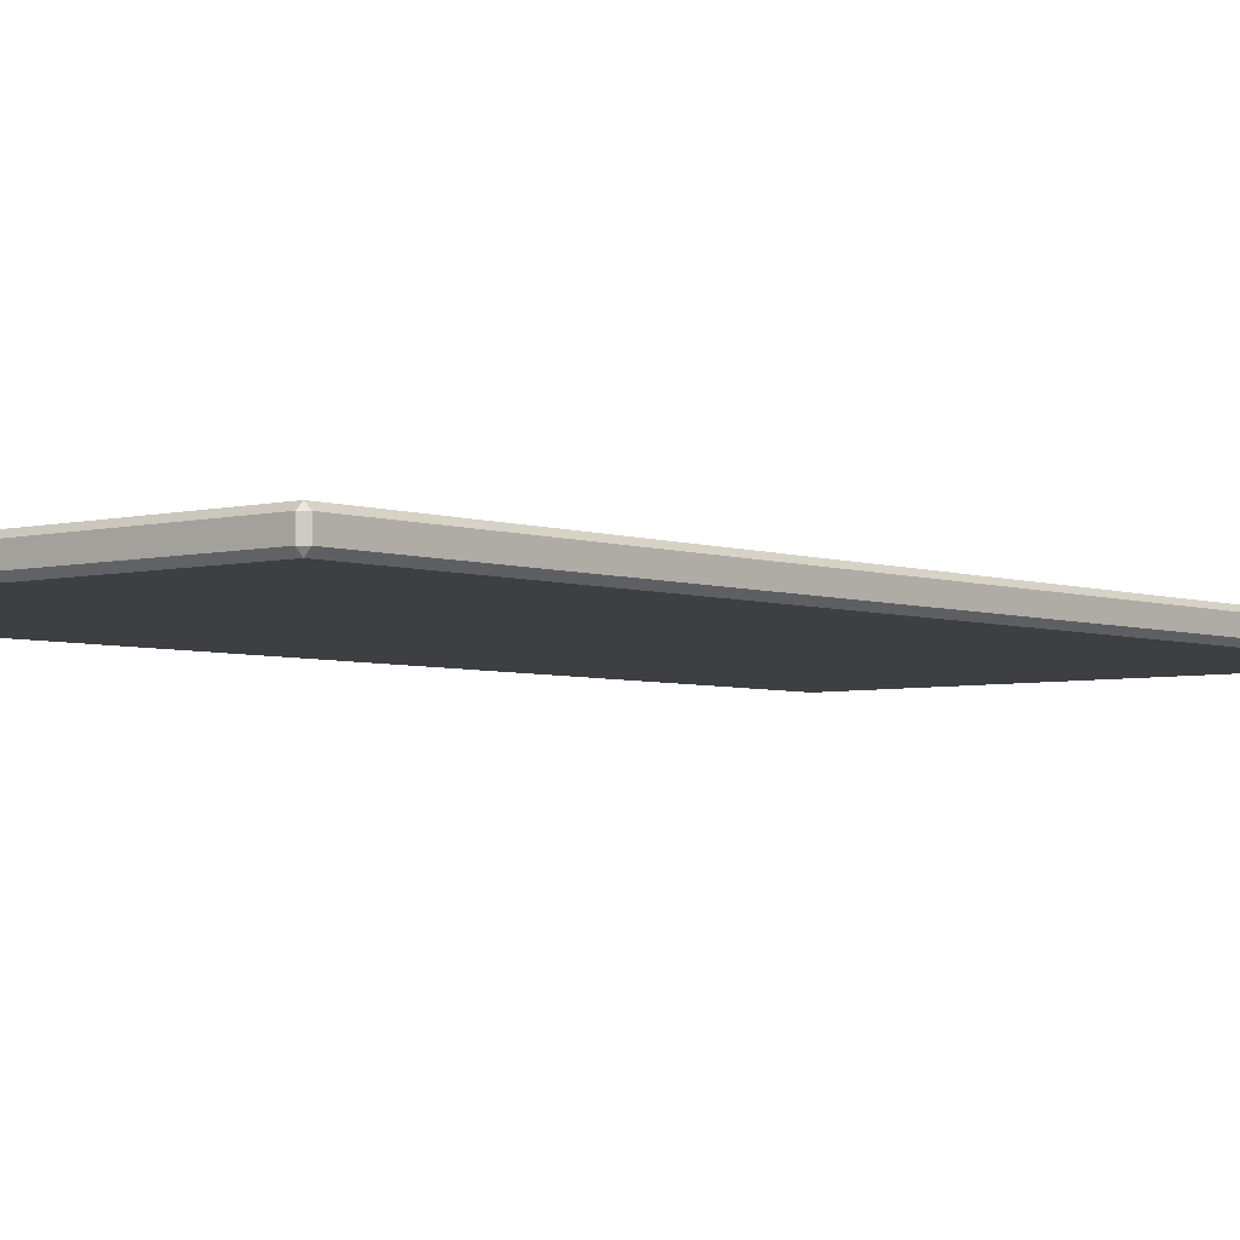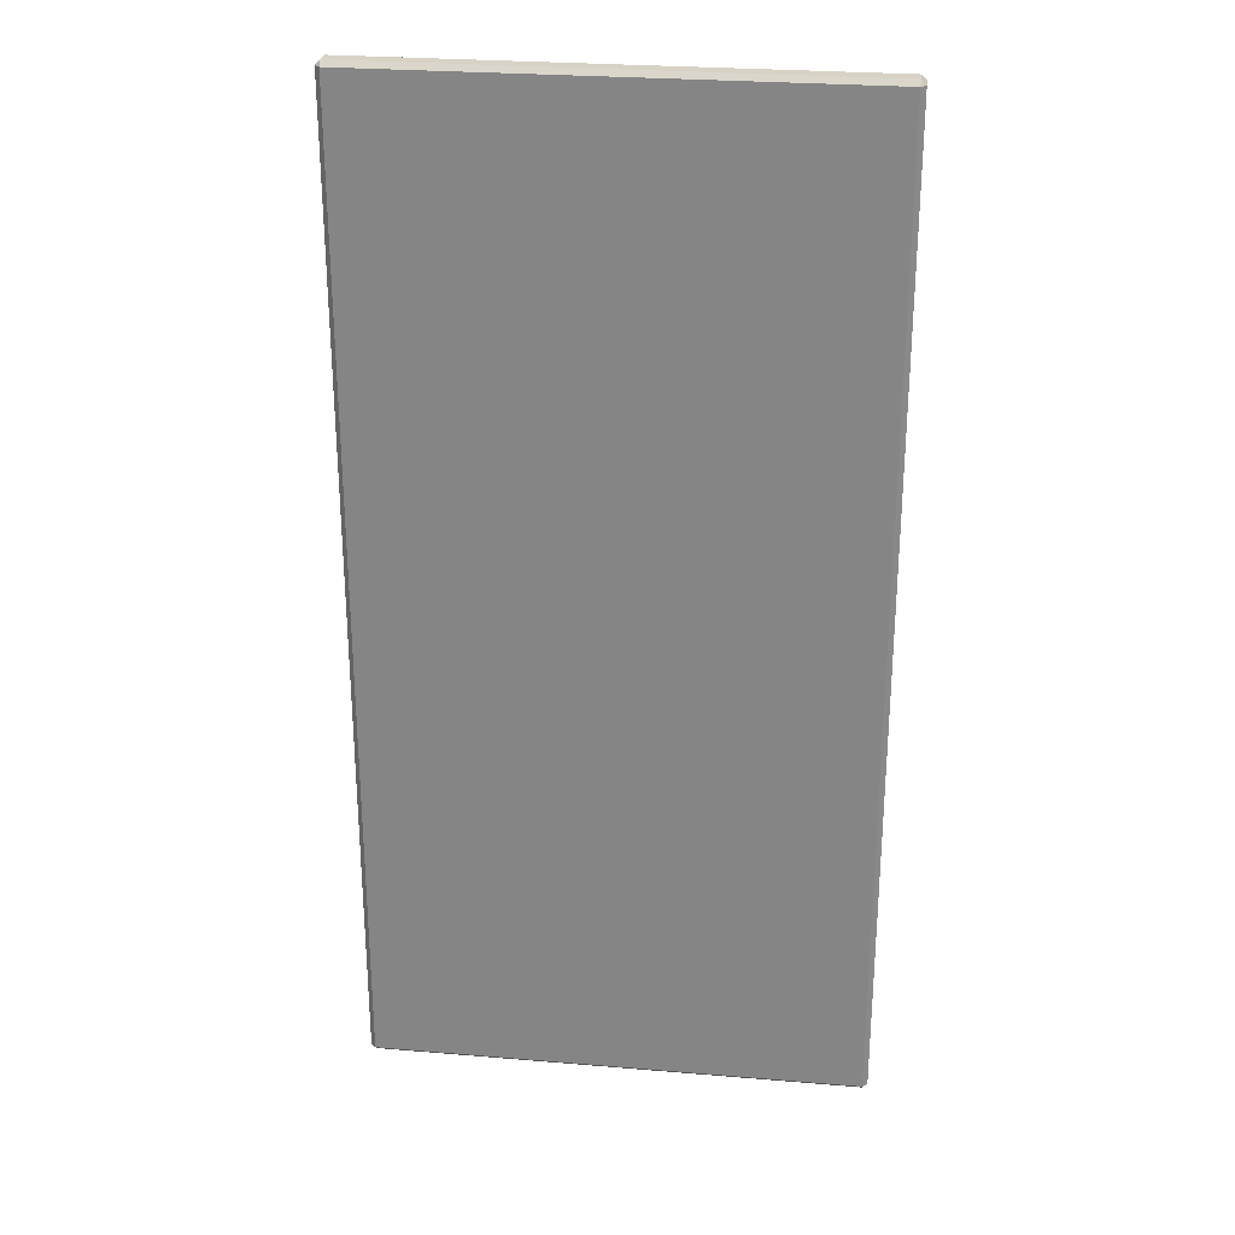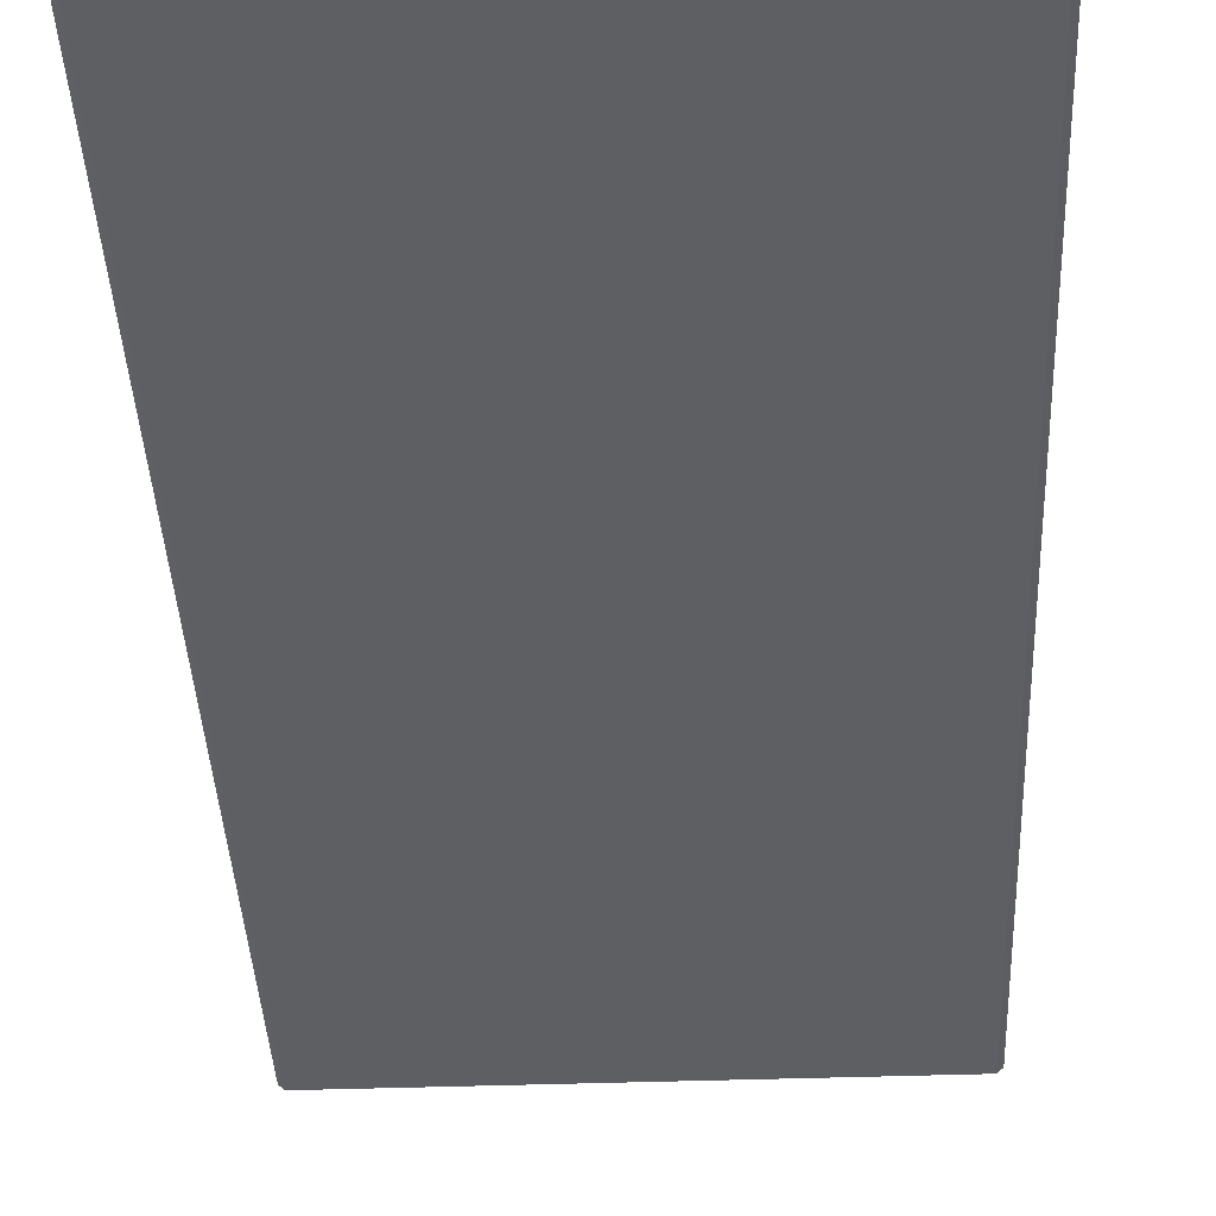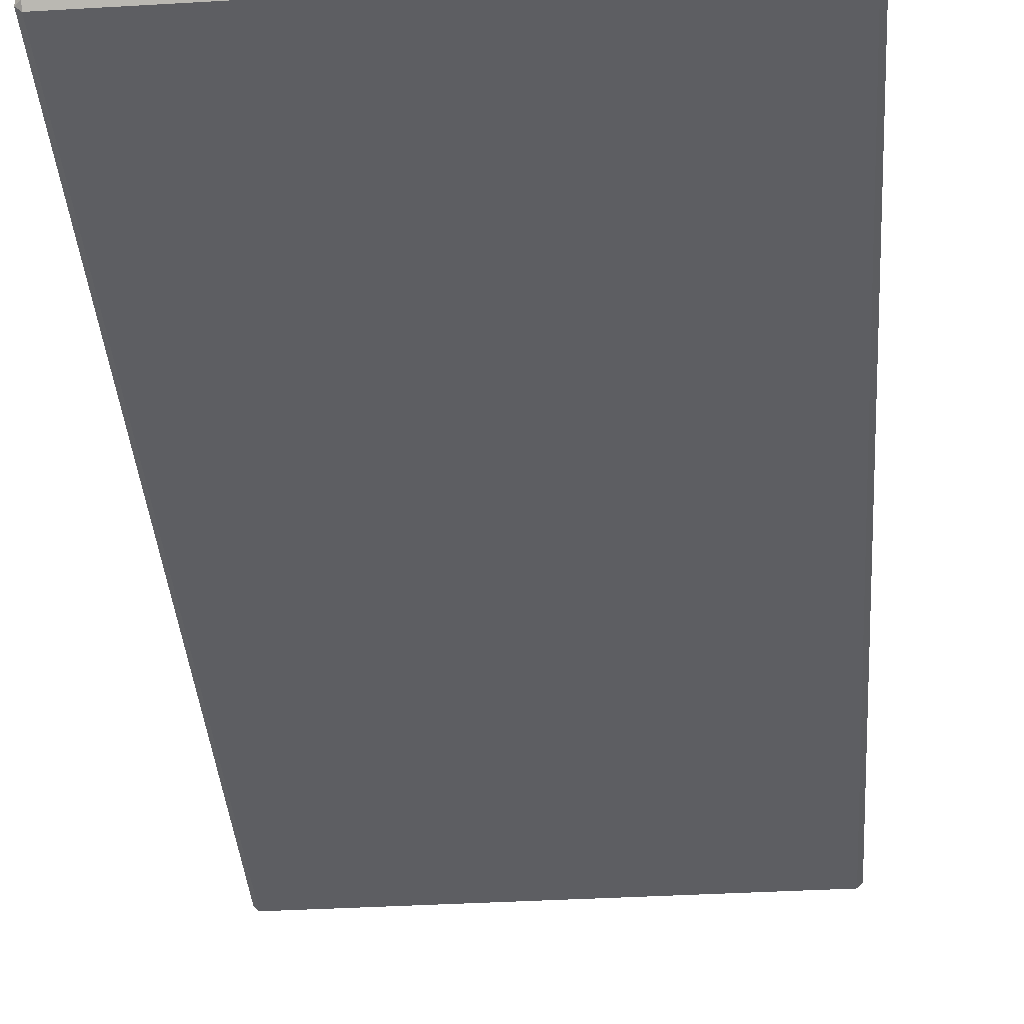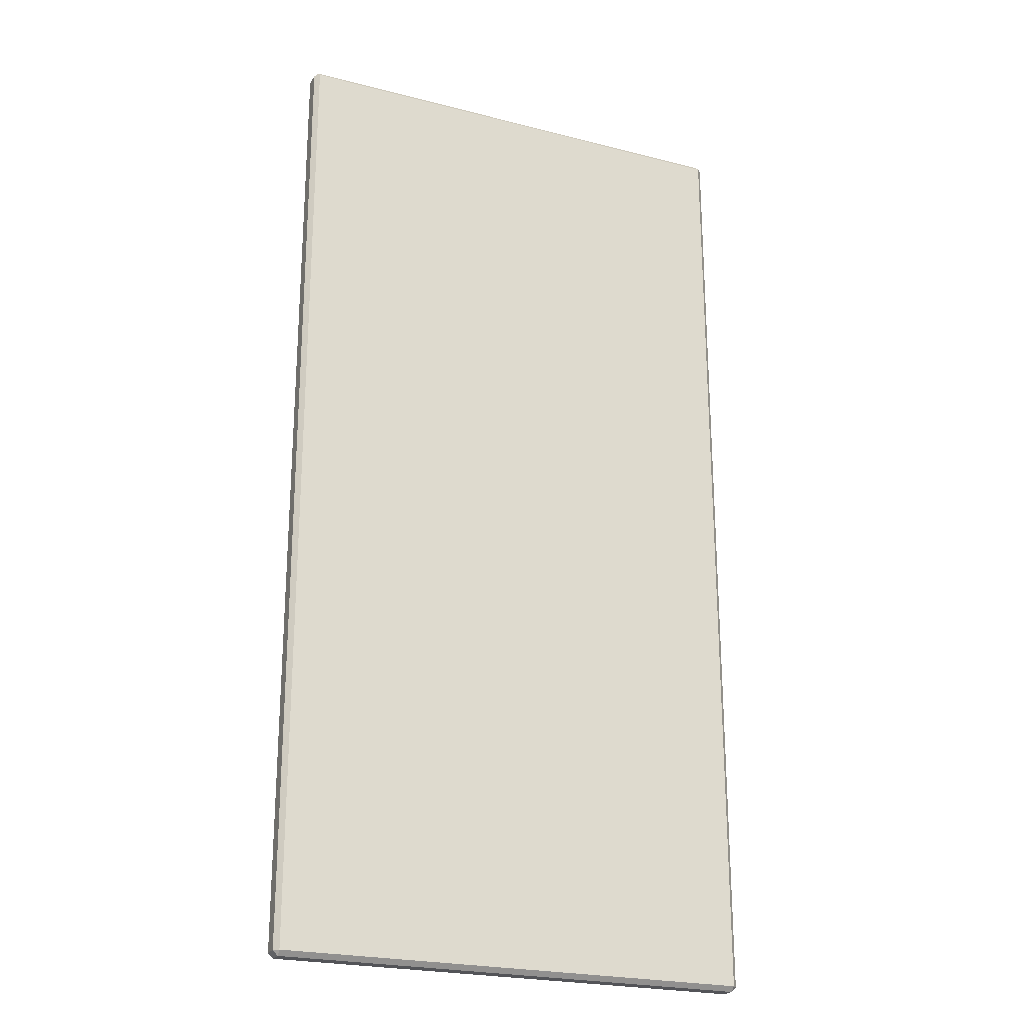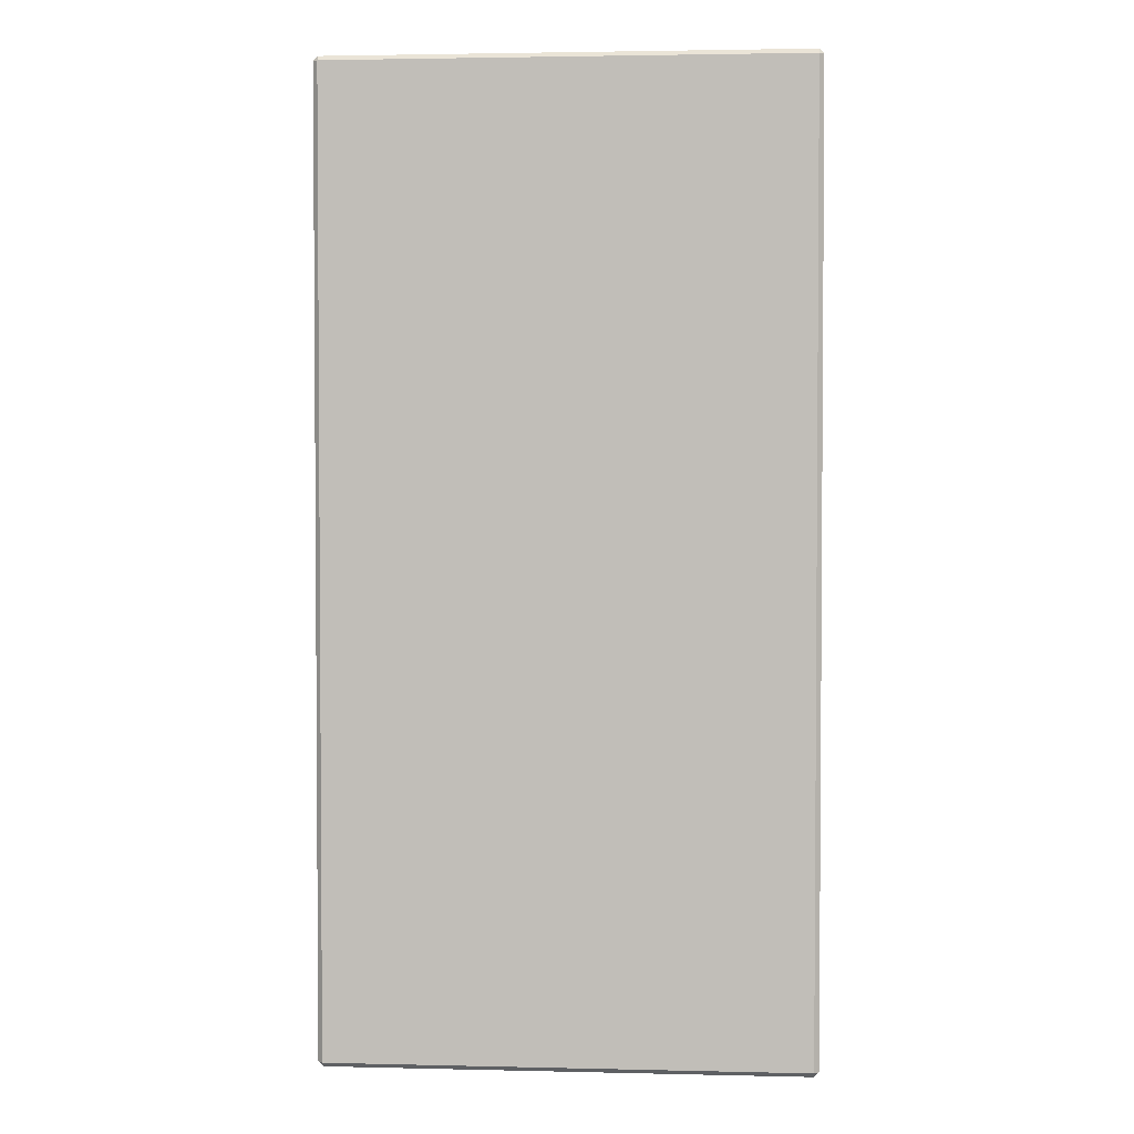
<metadata>
{"format":"obj","ext":"obj","renderer":"f3d","projection":"perspective","resolution":1024,"background":"white","views":[{"elev":-4.2,"azim":40.5,"up":"+Z"},{"elev":27.2,"azim":7.4,"up":"+Y"},{"elev":-39.5,"azim":-177.5,"up":"+Z"},{"elev":-38.3,"azim":4.2,"up":"+Z"},{"elev":-23.4,"azim":-23.5,"up":"+Y"},{"elev":2.6,"azim":4.6,"up":"+Y"}]}
</metadata>
<code>
o 2x4_white_geo_Plane.008
v 0.99 1.97 -0.02
v 0.97 1.99 -0.02
v 0.97 1.97 0
v -0.97 1.99 -0.02
v -0.99 1.97 -0.02
v -0.97 1.97 0
v 0.99 -1.97 -0.02
v 0.97 -1.97 0
v 0.97 -1.99 -0.02
v -0.99 -1.97 -0.02
v -0.97 -1.99 -0.02
v -0.97 -1.97 0
v 0.99 1.97 -0.08
v 0.97 1.97 -0.1
v 0.97 1.99 -0.08
v -0.97 1.99 -0.08
v -0.97 1.97 -0.1
v -0.99 1.97 -0.08
v 0.99 -1.97 -0.08
v 0.97 -1.99 -0.08
v 0.97 -1.97 -0.1
v -0.99 -1.97 -0.08
v -0.97 -1.97 -0.1
v -0.97 -1.99 -0.08
f 4 2 15 16
f 3 6 12 8
f 10 5 18 22
f 9 11 24 20
f 14 21 23 17
f 1 2 3
f 4 5 6
f 7 8 9
f 10 11 12
f 13 14 15
f 16 17 18
f 19 20 21
f 22 23 24
f 7 1 3 8
f 2 4 6 3
f 5 10 12 6
f 11 9 8 12
f 21 14 13 19
f 14 17 16 15
f 17 23 22 18
f 23 21 20 24
f 1 13 15 2
f 4 16 18 5
f 9 20 19 7
f 10 22 24 11
f 1 7 19 13

</code>
